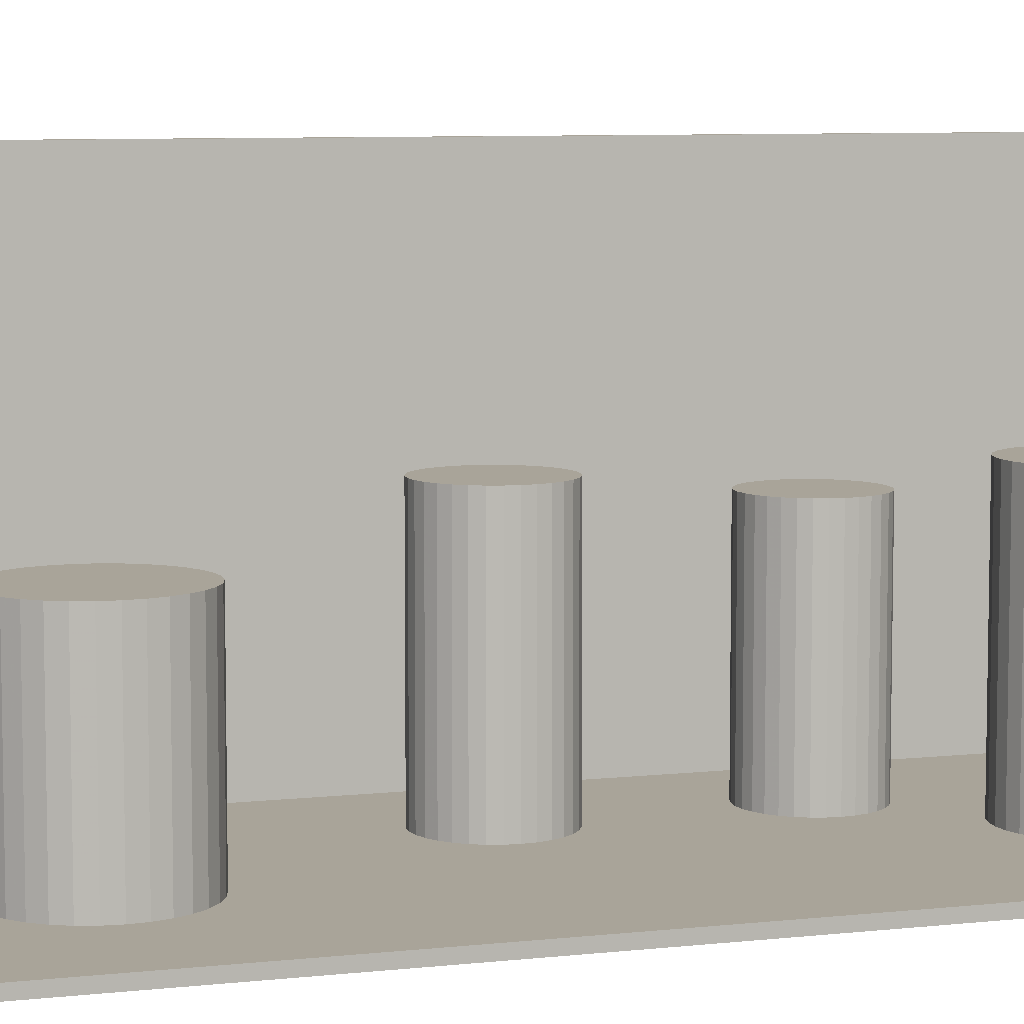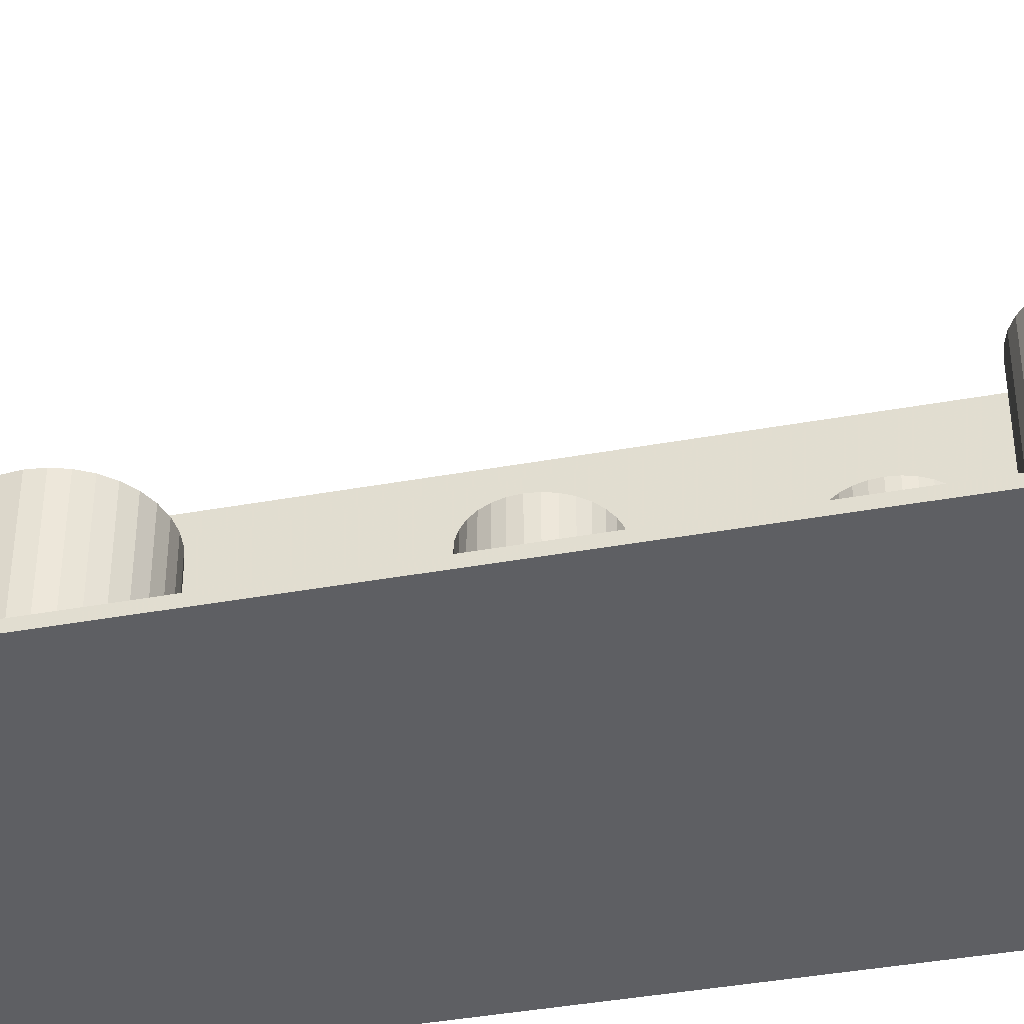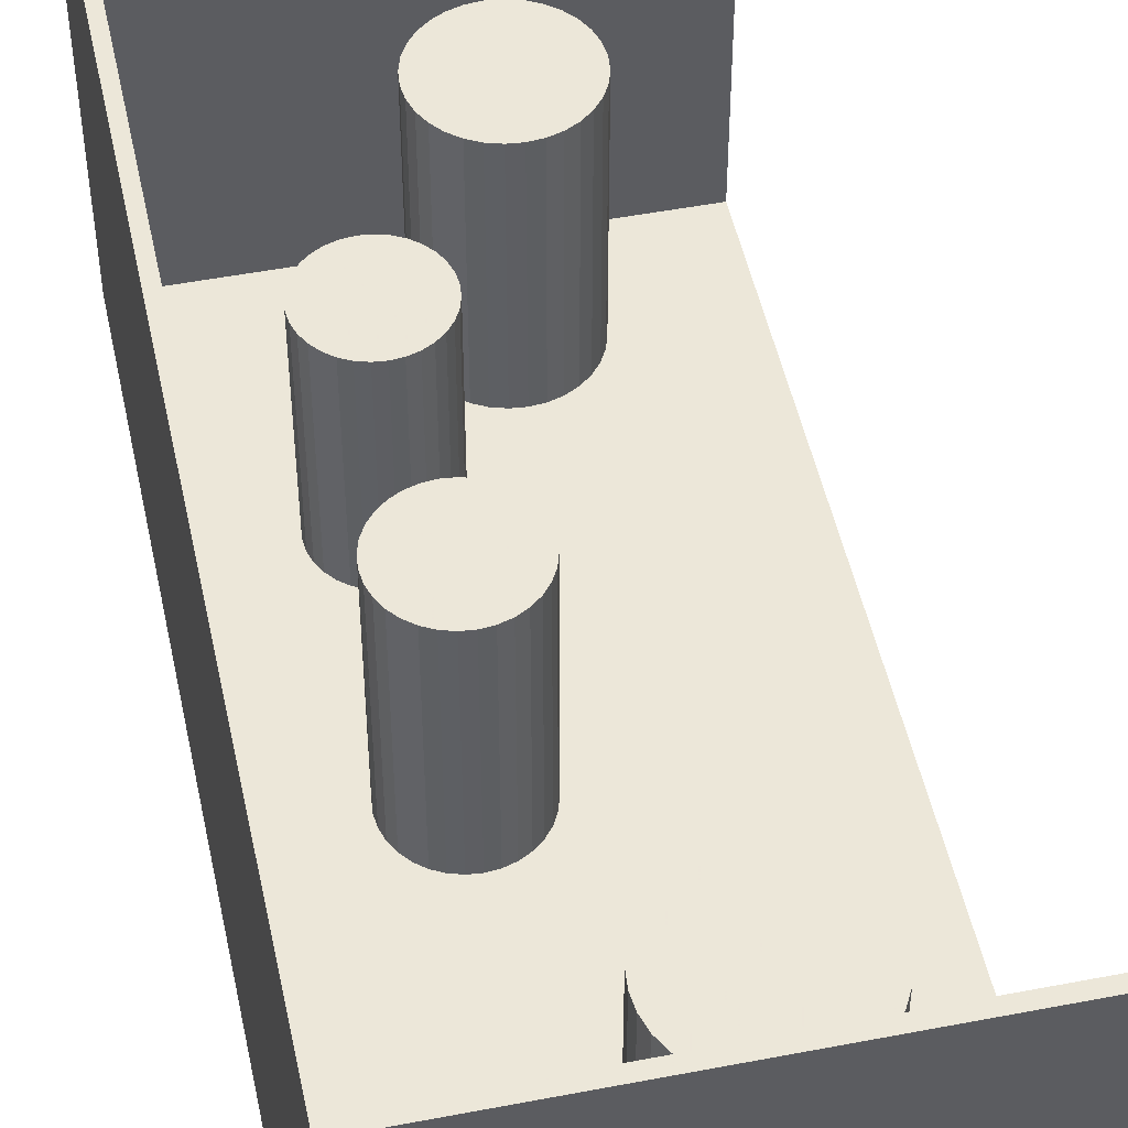
<metadata>
{"format":"obj","ext":"obj","renderer":"f3d","projection":"perspective","resolution":1024,"background":"white","views":[{"elev":7.3,"azim":72.0,"up":"+Z"},{"elev":-41.1,"azim":102.4,"up":"+Z"},{"elev":49.6,"azim":-12.0,"up":"+Z"}]}
</metadata>
<code>
v -0.08899 -0.2018 -0.002194
v -0.08899 -0.2018 0.002194
v -0.08899 0.2018 -0.002194
v -0.08899 0.2018 0.002194
v 0.08899 -0.2018 -0.002194
v 0.08899 -0.2018 0.002194
v 0.08899 0.2018 -0.002194
v 0.08899 0.2018 0.002194
v -0.08679 -0.2018 0
v -0.09118 -0.2018 0
v -0.08679 0.2018 0
v -0.09118 0.2018 0
v -0.08679 -0.2018 0.1875
v -0.09118 -0.2018 0.1875
v -0.08679 0.2018 0.1875
v -0.09118 0.2018 0.1875
v -0.08899 0.1995 0.1875
v -0.08899 0.2041 0.1875
v -0.08899 0.1995 0
v -0.08899 0.2041 0
v 0.08899 0.1995 0.1875
v 0.08899 0.2041 0.1875
v 0.08899 0.1995 0
v 0.08899 0.2041 0
v -0.08899 -0.1995 0
v -0.08899 -0.2041 0
v -0.08899 -0.1995 0.1875
v -0.08899 -0.2041 0.1875
v 0.08899 -0.1995 0
v 0.08899 -0.2041 0
v 0.08899 -0.1995 0.1875
v 0.08899 -0.2041 0.1875
v 0.01673 0.1584 0.004389
v 0.0443 0.1584 0.004389
v 0.0443 0.1584 0.1038
v 0.01673 0.1584 0.1038
v 0.04377 0.1638 0.004389
v 0.04377 0.1638 0.1038
v 0.0422 0.1689 0.004389
v 0.0422 0.1689 0.1038
v 0.03965 0.1737 0.004389
v 0.03965 0.1737 0.1038
v 0.03622 0.1779 0.004389
v 0.03622 0.1779 0.1038
v 0.03205 0.1813 0.004389
v 0.03205 0.1813 0.1038
v 0.02728 0.1839 0.004389
v 0.02728 0.1839 0.1038
v 0.02211 0.1854 0.004389
v 0.02211 0.1854 0.1038
v 0.01673 0.186 0.004389
v 0.01673 0.186 0.1038
v 0.01135 0.1854 0.004389
v 0.01135 0.1854 0.1038
v 0.006177 0.1839 0.004389
v 0.006177 0.1839 0.1038
v 0.00141 0.1813 0.004389
v 0.00141 0.1813 0.1038
v -0.002768 0.1779 0.004389
v -0.002768 0.1779 0.1038
v -0.006197 0.1737 0.004389
v -0.006197 0.1737 0.1038
v -0.008745 0.1689 0.004389
v -0.008745 0.1689 0.1038
v -0.01031 0.1638 0.004389
v -0.01031 0.1638 0.1038
v -0.01084 0.1584 0.004389
v -0.01084 0.1584 0.1038
v -0.01031 0.153 0.004389
v -0.01031 0.153 0.1038
v -0.008745 0.1478 0.004389
v -0.008745 0.1478 0.1038
v -0.006197 0.1431 0.004389
v -0.006197 0.1431 0.1038
v -0.002768 0.1389 0.004389
v -0.002768 0.1389 0.1038
v 0.00141 0.1355 0.004389
v 0.00141 0.1355 0.1038
v 0.006177 0.1329 0.004389
v 0.006177 0.1329 0.1038
v 0.01135 0.1313 0.004389
v 0.01135 0.1313 0.1038
v 0.01673 0.1308 0.004389
v 0.01673 0.1308 0.1038
v 0.02211 0.1313 0.004389
v 0.02211 0.1313 0.1038
v 0.02728 0.1329 0.004389
v 0.02728 0.1329 0.1038
v 0.03205 0.1355 0.004389
v 0.03205 0.1355 0.1038
v 0.03622 0.1389 0.004389
v 0.03622 0.1389 0.1038
v 0.03965 0.1431 0.004389
v 0.03965 0.1431 0.1038
v 0.0422 0.1478 0.004389
v 0.0422 0.1478 0.1038
v 0.04377 0.153 0.004389
v 0.04377 0.153 0.1038
v -0.02957 0.09628 0.004389
v -0.007299 0.09628 0.004389
v -0.007299 0.09628 0.0919
v -0.02957 0.09628 0.0919
v -0.007727 0.1006 0.004389
v -0.007727 0.1006 0.0919
v -0.008995 0.1048 0.004389
v -0.008995 0.1048 0.0919
v -0.01105 0.1087 0.004389
v -0.01105 0.1087 0.0919
v -0.01382 0.112 0.004389
v -0.01382 0.112 0.0919
v -0.0172 0.1148 0.004389
v -0.0172 0.1148 0.0919
v -0.02105 0.1169 0.004389
v -0.02105 0.1169 0.0919
v -0.02523 0.1181 0.004389
v -0.02523 0.1181 0.0919
v -0.02957 0.1186 0.004389
v -0.02957 0.1186 0.0919
v -0.03392 0.1181 0.004389
v -0.03392 0.1181 0.0919
v -0.0381 0.1169 0.004389
v -0.0381 0.1169 0.0919
v -0.04195 0.1148 0.004389
v -0.04195 0.1148 0.0919
v -0.04532 0.112 0.004389
v -0.04532 0.112 0.0919
v -0.04809 0.1087 0.004389
v -0.04809 0.1087 0.0919
v -0.05015 0.1048 0.004389
v -0.05015 0.1048 0.0919
v -0.05142 0.1006 0.004389
v -0.05142 0.1006 0.0919
v -0.05185 0.09628 0.004389
v -0.05185 0.09628 0.0919
v -0.05142 0.09194 0.004389
v -0.05142 0.09194 0.0919
v -0.05015 0.08776 0.004389
v -0.05015 0.08776 0.0919
v -0.04809 0.08391 0.004389
v -0.04809 0.08391 0.0919
v -0.04532 0.08053 0.004389
v -0.04532 0.08053 0.0919
v -0.04195 0.07776 0.004389
v -0.04195 0.07776 0.0919
v -0.0381 0.0757 0.004389
v -0.0381 0.0757 0.0919
v -0.03392 0.07444 0.004389
v -0.03392 0.07444 0.0919
v -0.02957 0.07401 0.004389
v -0.02957 0.07401 0.0919
v -0.02523 0.07444 0.004389
v -0.02523 0.07444 0.0919
v -0.02105 0.0757 0.004389
v -0.02105 0.0757 0.0919
v -0.0172 0.07776 0.004389
v -0.0172 0.07776 0.0919
v -0.01382 0.08053 0.004389
v -0.01382 0.08053 0.0919
v -0.01105 0.08391 0.004389
v -0.01105 0.08391 0.0919
v -0.008995 0.08776 0.004389
v -0.008995 0.08776 0.0919
v -0.007727 0.09194 0.004389
v -0.007727 0.09194 0.0919
v -0.02586 0.002826 0.004389
v -0.002136 0.002826 0.004389
v -0.002136 0.002826 0.09947
v -0.02586 0.002826 0.09947
v -0.002592 0.007454 0.004389
v -0.002592 0.007454 0.09947
v -0.003942 0.0119 0.004389
v -0.003942 0.0119 0.09947
v -0.006134 0.01601 0.004389
v -0.006134 0.01601 0.09947
v -0.009084 0.0196 0.004389
v -0.009084 0.0196 0.09947
v -0.01268 0.02255 0.004389
v -0.01268 0.02255 0.09947
v -0.01678 0.02474 0.004389
v -0.01678 0.02474 0.09947
v -0.02123 0.02609 0.004389
v -0.02123 0.02609 0.09947
v -0.02586 0.02655 0.004389
v -0.02586 0.02655 0.09947
v -0.03049 0.02609 0.004389
v -0.03049 0.02609 0.09947
v -0.03494 0.02474 0.004389
v -0.03494 0.02474 0.09947
v -0.03904 0.02255 0.004389
v -0.03904 0.02255 0.09947
v -0.04263 0.0196 0.004389
v -0.04263 0.0196 0.09947
v -0.04559 0.01601 0.004389
v -0.04559 0.01601 0.09947
v -0.04778 0.0119 0.004389
v -0.04778 0.0119 0.09947
v -0.04913 0.007454 0.004389
v -0.04913 0.007454 0.09947
v -0.04958 0.002826 0.004389
v -0.04958 0.002826 0.09947
v -0.04913 -0.001802 0.004389
v -0.04913 -0.001802 0.09947
v -0.04778 -0.006253 0.004389
v -0.04778 -0.006253 0.09947
v -0.04559 -0.01035 0.004389
v -0.04559 -0.01035 0.09947
v -0.04263 -0.01395 0.004389
v -0.04263 -0.01395 0.09947
v -0.03904 -0.0169 0.004389
v -0.03904 -0.0169 0.09947
v -0.03494 -0.01909 0.004389
v -0.03494 -0.01909 0.09947
v -0.03049 -0.02044 0.004389
v -0.03049 -0.02044 0.09947
v -0.02586 -0.0209 0.004389
v -0.02586 -0.0209 0.09947
v -0.02123 -0.02044 0.004389
v -0.02123 -0.02044 0.09947
v -0.01678 -0.01909 0.004389
v -0.01678 -0.01909 0.09947
v -0.01268 -0.0169 0.004389
v -0.01268 -0.0169 0.09947
v -0.009084 -0.01395 0.004389
v -0.009084 -0.01395 0.09947
v -0.006134 -0.01035 0.004389
v -0.006134 -0.01035 0.09947
v -0.003942 -0.006253 0.004389
v -0.003942 -0.006253 0.09947
v -0.002592 -0.001802 0.004389
v -0.002592 -0.001802 0.09947
v 0.02066 -0.1143 0.004389
v 0.05239 -0.1143 0.004389
v 0.05239 -0.1143 0.08267
v 0.02066 -0.1143 0.08267
v 0.05179 -0.1081 0.004389
v 0.05179 -0.1081 0.08267
v 0.04998 -0.1022 0.004389
v 0.04998 -0.1022 0.08267
v 0.04705 -0.09669 0.004389
v 0.04705 -0.09669 0.08267
v 0.0431 -0.09188 0.004389
v 0.0431 -0.09188 0.08267
v 0.03829 -0.08793 0.004389
v 0.03829 -0.08793 0.08267
v 0.03281 -0.085 0.004389
v 0.03281 -0.085 0.08267
v 0.02685 -0.0832 0.004389
v 0.02685 -0.0832 0.08267
v 0.02066 -0.08259 0.004389
v 0.02066 -0.08259 0.08267
v 0.01447 -0.0832 0.004389
v 0.01447 -0.0832 0.08267
v 0.008518 -0.085 0.004389
v 0.008518 -0.085 0.08267
v 0.003031 -0.08793 0.004389
v 0.003031 -0.08793 0.08267
v -0.001777 -0.09188 0.004389
v -0.001777 -0.09188 0.08267
v -0.005724 -0.09669 0.004389
v -0.005724 -0.09669 0.08267
v -0.008656 -0.1022 0.004389
v -0.008656 -0.1022 0.08267
v -0.01046 -0.1081 0.004389
v -0.01046 -0.1081 0.08267
v -0.01107 -0.1143 0.004389
v -0.01107 -0.1143 0.08267
v -0.01046 -0.1205 0.004389
v -0.01046 -0.1205 0.08267
v -0.008656 -0.1265 0.004389
v -0.008656 -0.1265 0.08267
v -0.005724 -0.1319 0.004389
v -0.005724 -0.1319 0.08267
v -0.001777 -0.1368 0.004389
v -0.001777 -0.1368 0.08267
v 0.003031 -0.1407 0.004389
v 0.003031 -0.1407 0.08267
v 0.008518 -0.1436 0.004389
v 0.008518 -0.1436 0.08267
v 0.01447 -0.1454 0.004389
v 0.01447 -0.1454 0.08267
v 0.02066 -0.1461 0.004389
v 0.02066 -0.1461 0.08267
v 0.02685 -0.1454 0.004389
v 0.02685 -0.1454 0.08267
v 0.03281 -0.1436 0.004389
v 0.03281 -0.1436 0.08267
v 0.03829 -0.1407 0.004389
v 0.03829 -0.1407 0.08267
v 0.0431 -0.1368 0.004389
v 0.0431 -0.1368 0.08267
v 0.04705 -0.1319 0.004389
v 0.04705 -0.1319 0.08267
v 0.04998 -0.1265 0.004389
v 0.04998 -0.1265 0.08267
v 0.05179 -0.1205 0.004389
v 0.05179 -0.1205 0.08267
f 2 4 1
f 5 2 1
f 1 4 3
f 3 5 1
f 2 8 4
f 6 2 5
f 6 8 2
f 4 8 3
f 7 5 3
f 3 8 7
f 7 6 5
f 8 6 7
f 10 12 9
f 13 10 9
f 9 12 11
f 11 13 9
f 10 16 12
f 14 10 13
f 14 16 10
f 12 16 11
f 15 13 11
f 11 16 15
f 15 14 13
f 16 14 15
f 18 20 17
f 21 18 17
f 17 20 19
f 19 21 17
f 18 24 20
f 22 18 21
f 22 24 18
f 20 24 19
f 23 21 19
f 19 24 23
f 23 22 21
f 24 22 23
f 26 28 25
f 29 26 25
f 25 28 27
f 27 29 25
f 26 32 28
f 30 26 29
f 30 32 26
f 28 32 27
f 31 29 27
f 27 32 31
f 31 30 29
f 32 30 31
f 34 33 37
f 34 37 35
f 35 37 38
f 35 38 36
f 37 33 39
f 37 39 38
f 38 39 40
f 38 40 36
f 39 33 41
f 39 41 40
f 40 41 42
f 40 42 36
f 41 33 43
f 41 43 42
f 42 43 44
f 42 44 36
f 43 33 45
f 43 45 44
f 44 45 46
f 44 46 36
f 45 33 47
f 45 47 46
f 46 47 48
f 46 48 36
f 47 33 49
f 47 49 48
f 48 49 50
f 48 50 36
f 49 33 51
f 49 51 50
f 50 51 52
f 50 52 36
f 51 33 53
f 51 53 52
f 52 53 54
f 52 54 36
f 53 33 55
f 53 55 54
f 54 55 56
f 54 56 36
f 55 33 57
f 55 57 56
f 56 57 58
f 56 58 36
f 57 33 59
f 57 59 58
f 58 59 60
f 58 60 36
f 59 33 61
f 59 61 60
f 60 61 62
f 60 62 36
f 61 33 63
f 61 63 62
f 62 63 64
f 62 64 36
f 63 33 65
f 63 65 64
f 64 65 66
f 64 66 36
f 65 33 67
f 65 67 66
f 66 67 68
f 66 68 36
f 67 33 69
f 67 69 68
f 68 69 70
f 68 70 36
f 69 33 71
f 69 71 70
f 70 71 72
f 70 72 36
f 71 33 73
f 71 73 72
f 72 73 74
f 72 74 36
f 73 33 75
f 73 75 74
f 74 75 76
f 74 76 36
f 75 33 77
f 75 77 76
f 76 77 78
f 76 78 36
f 77 33 79
f 77 79 78
f 78 79 80
f 78 80 36
f 79 33 81
f 79 81 80
f 80 81 82
f 80 82 36
f 81 33 83
f 81 83 82
f 82 83 84
f 82 84 36
f 83 33 85
f 83 85 84
f 84 85 86
f 84 86 36
f 85 33 87
f 85 87 86
f 86 87 88
f 86 88 36
f 87 33 89
f 87 89 88
f 88 89 90
f 88 90 36
f 89 33 91
f 89 91 90
f 90 91 92
f 90 92 36
f 91 33 93
f 91 93 92
f 92 93 94
f 92 94 36
f 93 33 95
f 93 95 94
f 94 95 96
f 94 96 36
f 95 33 97
f 95 97 96
f 96 97 98
f 96 98 36
f 97 33 34
f 97 34 98
f 98 34 35
f 98 35 36
f 100 99 103
f 100 103 101
f 101 103 104
f 101 104 102
f 103 99 105
f 103 105 104
f 104 105 106
f 104 106 102
f 105 99 107
f 105 107 106
f 106 107 108
f 106 108 102
f 107 99 109
f 107 109 108
f 108 109 110
f 108 110 102
f 109 99 111
f 109 111 110
f 110 111 112
f 110 112 102
f 111 99 113
f 111 113 112
f 112 113 114
f 112 114 102
f 113 99 115
f 113 115 114
f 114 115 116
f 114 116 102
f 115 99 117
f 115 117 116
f 116 117 118
f 116 118 102
f 117 99 119
f 117 119 118
f 118 119 120
f 118 120 102
f 119 99 121
f 119 121 120
f 120 121 122
f 120 122 102
f 121 99 123
f 121 123 122
f 122 123 124
f 122 124 102
f 123 99 125
f 123 125 124
f 124 125 126
f 124 126 102
f 125 99 127
f 125 127 126
f 126 127 128
f 126 128 102
f 127 99 129
f 127 129 128
f 128 129 130
f 128 130 102
f 129 99 131
f 129 131 130
f 130 131 132
f 130 132 102
f 131 99 133
f 131 133 132
f 132 133 134
f 132 134 102
f 133 99 135
f 133 135 134
f 134 135 136
f 134 136 102
f 135 99 137
f 135 137 136
f 136 137 138
f 136 138 102
f 137 99 139
f 137 139 138
f 138 139 140
f 138 140 102
f 139 99 141
f 139 141 140
f 140 141 142
f 140 142 102
f 141 99 143
f 141 143 142
f 142 143 144
f 142 144 102
f 143 99 145
f 143 145 144
f 144 145 146
f 144 146 102
f 145 99 147
f 145 147 146
f 146 147 148
f 146 148 102
f 147 99 149
f 147 149 148
f 148 149 150
f 148 150 102
f 149 99 151
f 149 151 150
f 150 151 152
f 150 152 102
f 151 99 153
f 151 153 152
f 152 153 154
f 152 154 102
f 153 99 155
f 153 155 154
f 154 155 156
f 154 156 102
f 155 99 157
f 155 157 156
f 156 157 158
f 156 158 102
f 157 99 159
f 157 159 158
f 158 159 160
f 158 160 102
f 159 99 161
f 159 161 160
f 160 161 162
f 160 162 102
f 161 99 163
f 161 163 162
f 162 163 164
f 162 164 102
f 163 99 100
f 163 100 164
f 164 100 101
f 164 101 102
f 166 165 169
f 166 169 167
f 167 169 170
f 167 170 168
f 169 165 171
f 169 171 170
f 170 171 172
f 170 172 168
f 171 165 173
f 171 173 172
f 172 173 174
f 172 174 168
f 173 165 175
f 173 175 174
f 174 175 176
f 174 176 168
f 175 165 177
f 175 177 176
f 176 177 178
f 176 178 168
f 177 165 179
f 177 179 178
f 178 179 180
f 178 180 168
f 179 165 181
f 179 181 180
f 180 181 182
f 180 182 168
f 181 165 183
f 181 183 182
f 182 183 184
f 182 184 168
f 183 165 185
f 183 185 184
f 184 185 186
f 184 186 168
f 185 165 187
f 185 187 186
f 186 187 188
f 186 188 168
f 187 165 189
f 187 189 188
f 188 189 190
f 188 190 168
f 189 165 191
f 189 191 190
f 190 191 192
f 190 192 168
f 191 165 193
f 191 193 192
f 192 193 194
f 192 194 168
f 193 165 195
f 193 195 194
f 194 195 196
f 194 196 168
f 195 165 197
f 195 197 196
f 196 197 198
f 196 198 168
f 197 165 199
f 197 199 198
f 198 199 200
f 198 200 168
f 199 165 201
f 199 201 200
f 200 201 202
f 200 202 168
f 201 165 203
f 201 203 202
f 202 203 204
f 202 204 168
f 203 165 205
f 203 205 204
f 204 205 206
f 204 206 168
f 205 165 207
f 205 207 206
f 206 207 208
f 206 208 168
f 207 165 209
f 207 209 208
f 208 209 210
f 208 210 168
f 209 165 211
f 209 211 210
f 210 211 212
f 210 212 168
f 211 165 213
f 211 213 212
f 212 213 214
f 212 214 168
f 213 165 215
f 213 215 214
f 214 215 216
f 214 216 168
f 215 165 217
f 215 217 216
f 216 217 218
f 216 218 168
f 217 165 219
f 217 219 218
f 218 219 220
f 218 220 168
f 219 165 221
f 219 221 220
f 220 221 222
f 220 222 168
f 221 165 223
f 221 223 222
f 222 223 224
f 222 224 168
f 223 165 225
f 223 225 224
f 224 225 226
f 224 226 168
f 225 165 227
f 225 227 226
f 226 227 228
f 226 228 168
f 227 165 229
f 227 229 228
f 228 229 230
f 228 230 168
f 229 165 166
f 229 166 230
f 230 166 167
f 230 167 168
f 232 231 235
f 232 235 233
f 233 235 236
f 233 236 234
f 235 231 237
f 235 237 236
f 236 237 238
f 236 238 234
f 237 231 239
f 237 239 238
f 238 239 240
f 238 240 234
f 239 231 241
f 239 241 240
f 240 241 242
f 240 242 234
f 241 231 243
f 241 243 242
f 242 243 244
f 242 244 234
f 243 231 245
f 243 245 244
f 244 245 246
f 244 246 234
f 245 231 247
f 245 247 246
f 246 247 248
f 246 248 234
f 247 231 249
f 247 249 248
f 248 249 250
f 248 250 234
f 249 231 251
f 249 251 250
f 250 251 252
f 250 252 234
f 251 231 253
f 251 253 252
f 252 253 254
f 252 254 234
f 253 231 255
f 253 255 254
f 254 255 256
f 254 256 234
f 255 231 257
f 255 257 256
f 256 257 258
f 256 258 234
f 257 231 259
f 257 259 258
f 258 259 260
f 258 260 234
f 259 231 261
f 259 261 260
f 260 261 262
f 260 262 234
f 261 231 263
f 261 263 262
f 262 263 264
f 262 264 234
f 263 231 265
f 263 265 264
f 264 265 266
f 264 266 234
f 265 231 267
f 265 267 266
f 266 267 268
f 266 268 234
f 267 231 269
f 267 269 268
f 268 269 270
f 268 270 234
f 269 231 271
f 269 271 270
f 270 271 272
f 270 272 234
f 271 231 273
f 271 273 272
f 272 273 274
f 272 274 234
f 273 231 275
f 273 275 274
f 274 275 276
f 274 276 234
f 275 231 277
f 275 277 276
f 276 277 278
f 276 278 234
f 277 231 279
f 277 279 278
f 278 279 280
f 278 280 234
f 279 231 281
f 279 281 280
f 280 281 282
f 280 282 234
f 281 231 283
f 281 283 282
f 282 283 284
f 282 284 234
f 283 231 285
f 283 285 284
f 284 285 286
f 284 286 234
f 285 231 287
f 285 287 286
f 286 287 288
f 286 288 234
f 287 231 289
f 287 289 288
f 288 289 290
f 288 290 234
f 289 231 291
f 289 291 290
f 290 291 292
f 290 292 234
f 291 231 293
f 291 293 292
f 292 293 294
f 292 294 234
f 293 231 295
f 293 295 294
f 294 295 296
f 294 296 234
f 295 231 232
f 295 232 296
f 296 232 233
f 296 233 234

</code>
